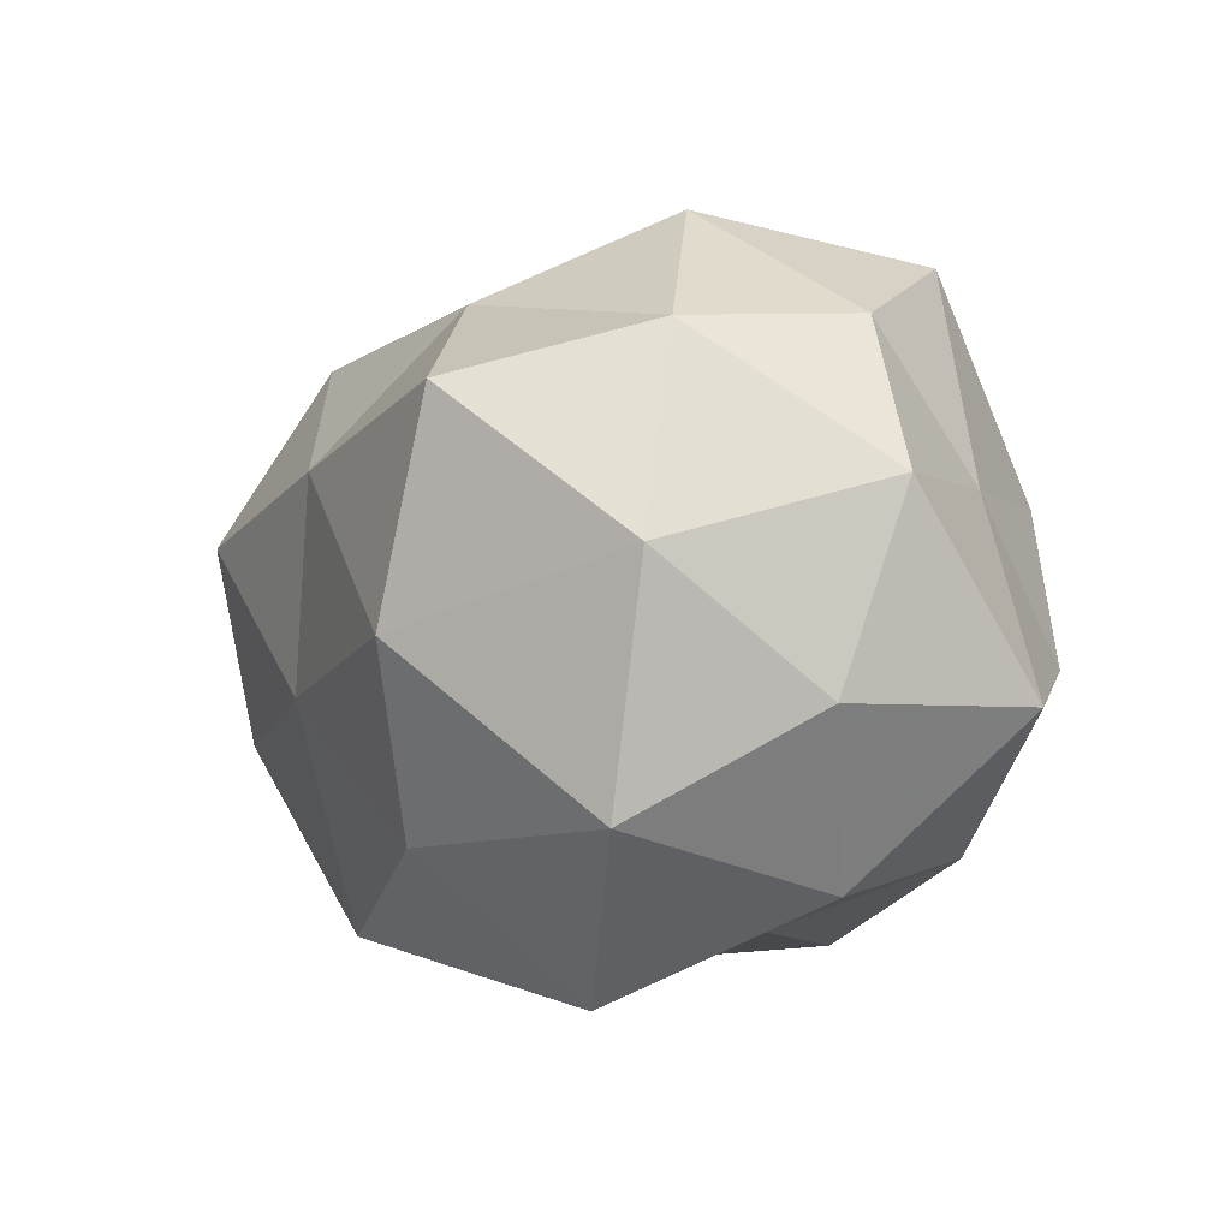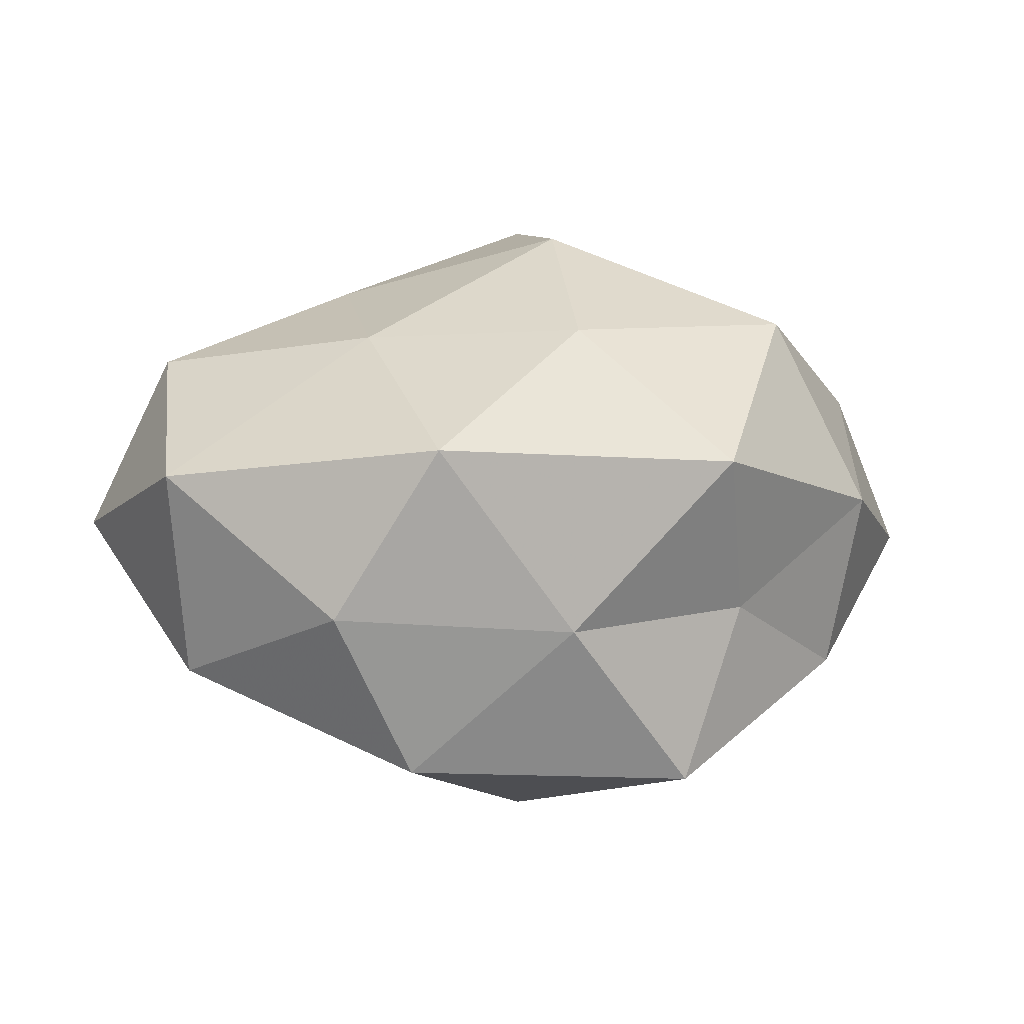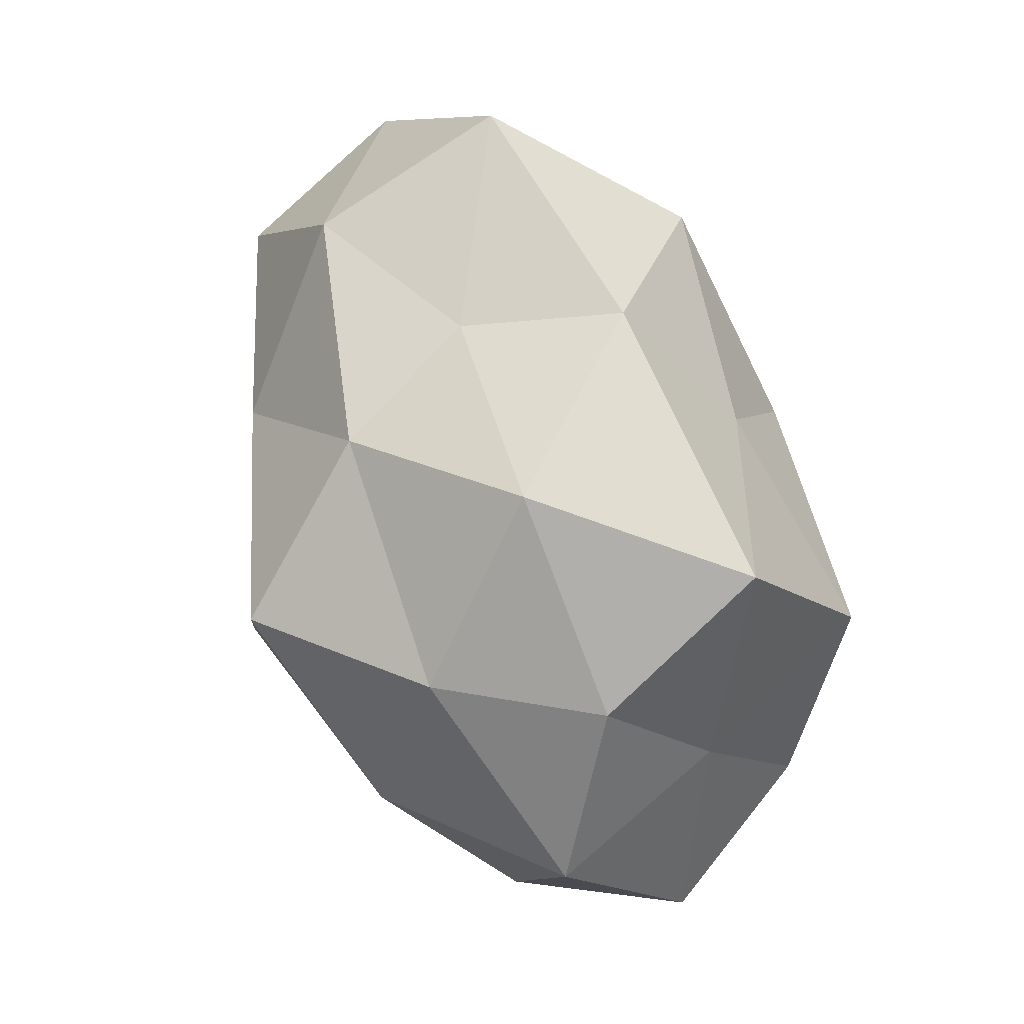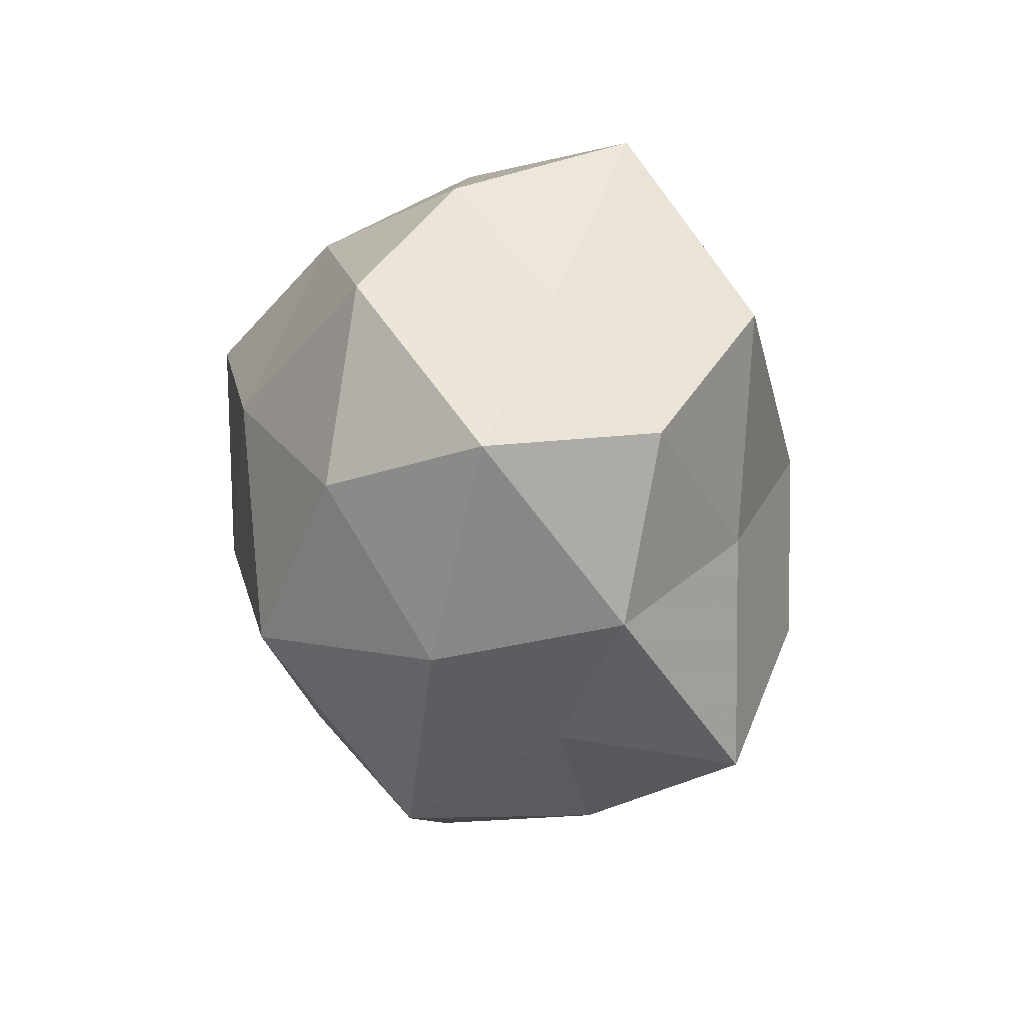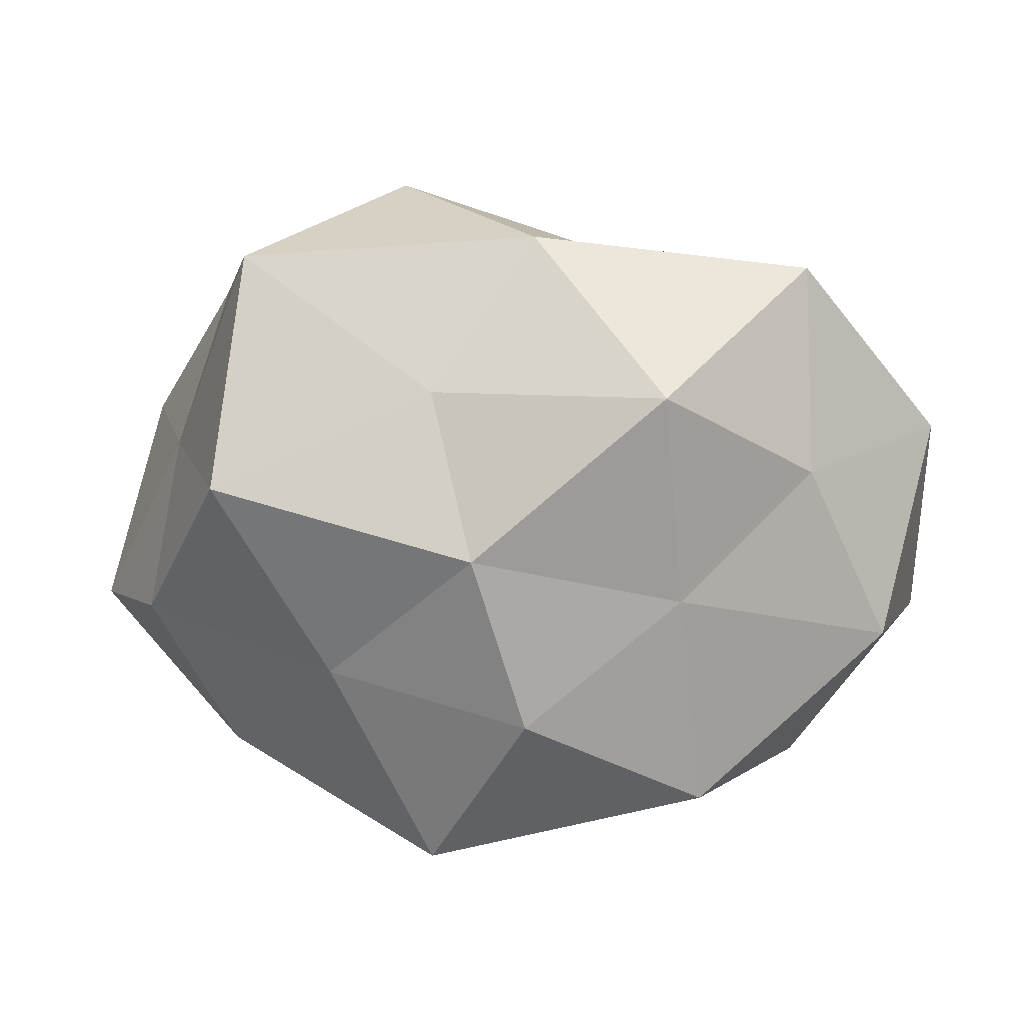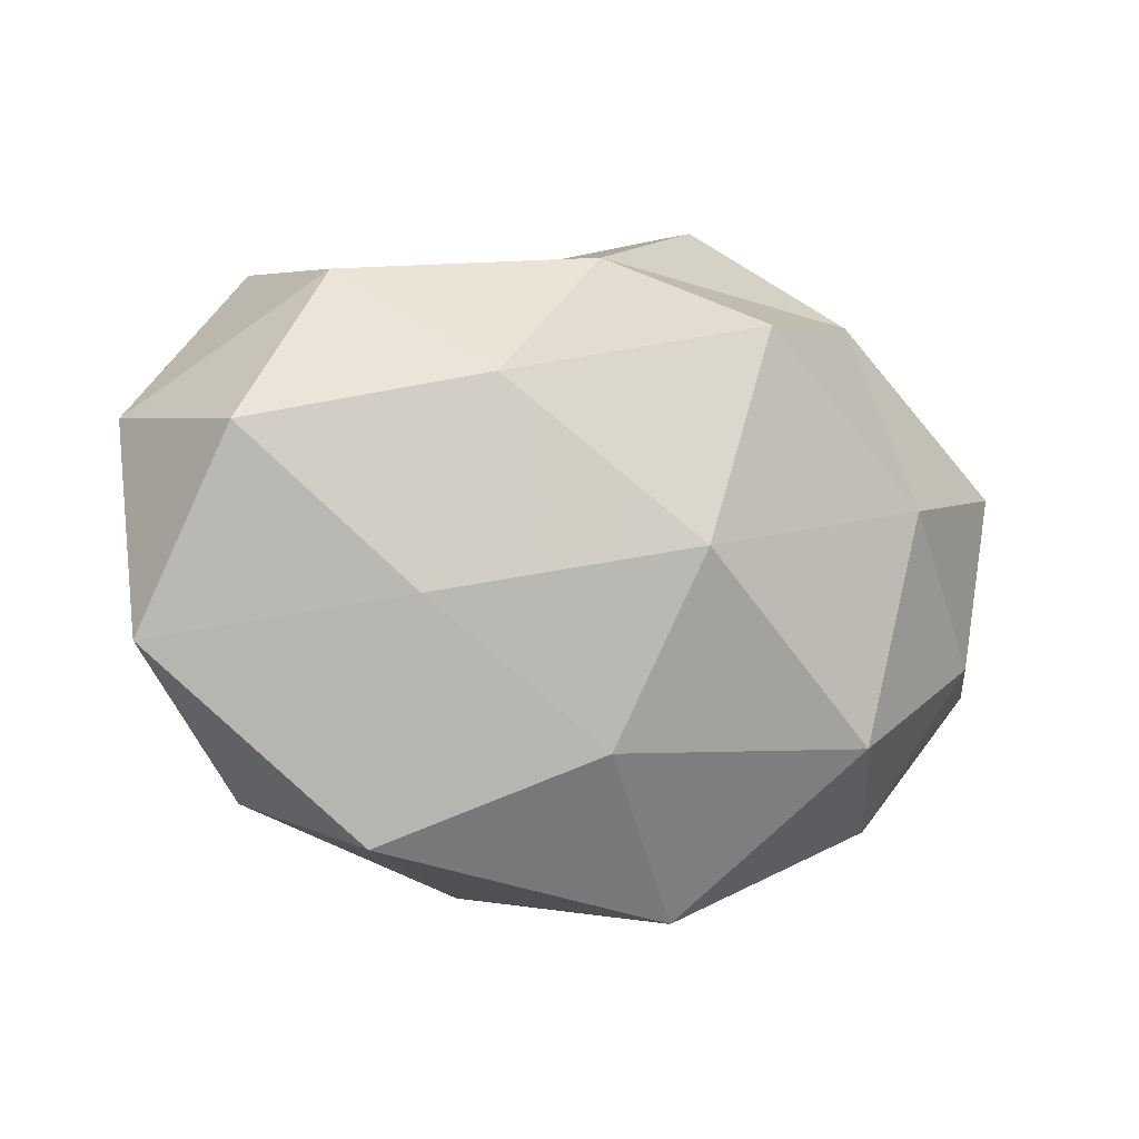
<metadata>
{"format":"obj","ext":"obj","renderer":"f3d","projection":"perspective","resolution":1024,"background":"white","views":[{"elev":-5.0,"azim":46.0,"up":"+Y"},{"elev":8.8,"azim":-26.8,"up":"+Z"},{"elev":68.7,"azim":72.1,"up":"+Y"},{"elev":-19.9,"azim":99.5,"up":"+Y"},{"elev":17.2,"azim":-171.0,"up":"+Y"},{"elev":-11.8,"azim":-18.0,"up":"+Y"}]}
</metadata>
<code>
v -0.005442 0.04268 -0.01541
v -0.05262 -0.009534 -0.01506
v 0.05452 0.01061 0.0115
v -0.04059 -0.03095 -0.005504
v 0.03523 0.003485 0.03101
v -0.02666 -0.001751 -0.02878
v -0.01255 0.03727 0.00413
v -0.05798 0.01491 0.001753
v 0.00896 -0.04586 0.01351
v 0.006127 -0.03959 -0.02981
v 0.01566 0.04566 0.004781
v -0.04827 0.009935 0.02425
v 0.04564 -0.007671 -0.02475
v -0.02648 -0.009925 0.02825
v 0.03015 0.02892 0.02178
v 0.04833 -0.01302 0.0162
v -0.0009258 0.0054 -0.03844
v 0.01584 -0.03733 -0.007678
v 0.05827 -0.01306 -0.004951
v -0.007602 -0.0172 -0.03697
v 0.01918 -0.01293 -0.03189
v 0.0448 0.01178 -0.01172
v 0.0409 0.03033 0.001935
v -0.05673 -0.01432 0.01179
v -0.003941 -0.0277 0.0297
v -0.01875 0.01598 0.03258
v -0.012 -0.0417 -0.007734
v 0.005928 0.02465 -0.02828
v 0.00409 -0.004907 0.0409
v 0.01222 0.02206 0.04077
v 0.03868 -0.03294 0.004777
v 0.03598 -0.02881 -0.01872
v -0.03524 0.0318 0.01639
v -0.02446 0.02575 -0.03122
v -0.0424 0.01335 -0.01835
v -0.0293 -0.0383 0.01629
v -0.02954 -0.02983 -0.02691
v 0.03332 0.0127 -0.03594
v 0.03231 0.03982 -0.01976
v 0.02851 -0.02572 0.0293
v -0.002614 0.03476 0.02221
v -0.04055 0.03839 -0.008927
f 7 11 1
f 5 3 15
f 5 16 3
f 3 16 19
f 20 6 17
f 20 21 10
f 20 17 21
f 3 19 22
f 22 19 13
f 15 3 23
f 15 23 11
f 23 3 22
f 2 4 24
f 2 24 8
f 8 24 12
f 14 12 24
f 26 12 14
f 27 18 9
f 10 18 27
f 29 14 25
f 26 14 29
f 30 5 15
f 30 29 5
f 30 26 29
f 31 9 18
f 31 19 16
f 10 32 18
f 32 13 19
f 21 32 10
f 21 13 32
f 18 32 31
f 32 19 31
f 12 33 8
f 26 33 12
f 6 34 17
f 28 34 1
f 17 34 28
f 6 2 35
f 35 2 8
f 6 35 34
f 36 24 4
f 14 24 36
f 36 9 25
f 25 14 36
f 4 27 36
f 27 9 36
f 37 4 2
f 37 2 6
f 20 37 6
f 20 10 37
f 37 27 4
f 10 27 37
f 21 38 13
f 17 38 21
f 13 38 22
f 17 28 38
f 11 39 1
f 11 23 39
f 22 39 23
f 1 39 28
f 38 39 22
f 38 28 39
f 5 40 16
f 40 25 9
f 29 40 5
f 29 25 40
f 40 9 31
f 16 40 31
f 41 11 7
f 15 11 41
f 30 15 41
f 30 41 26
f 41 7 33
f 41 33 26
f 1 42 7
f 33 7 42
f 33 42 8
f 34 42 1
f 8 42 35
f 34 35 42

</code>
